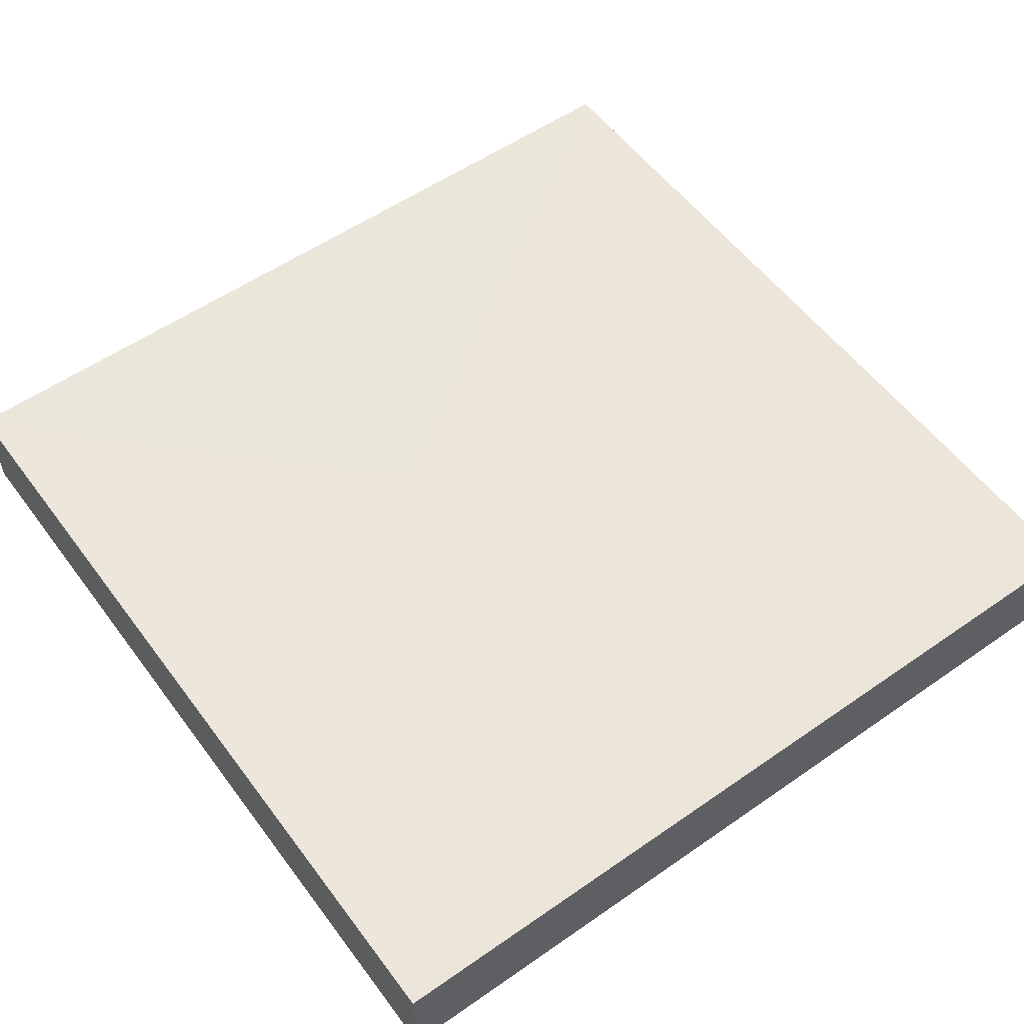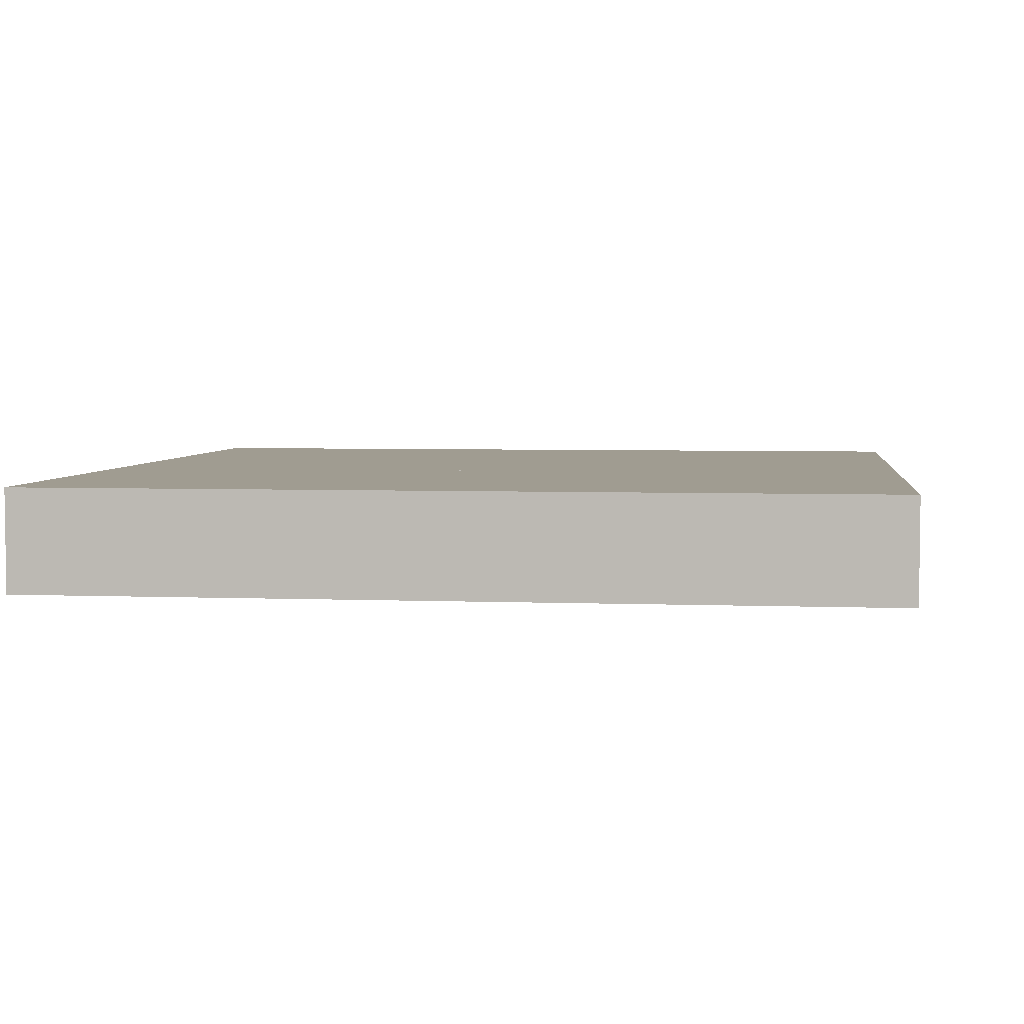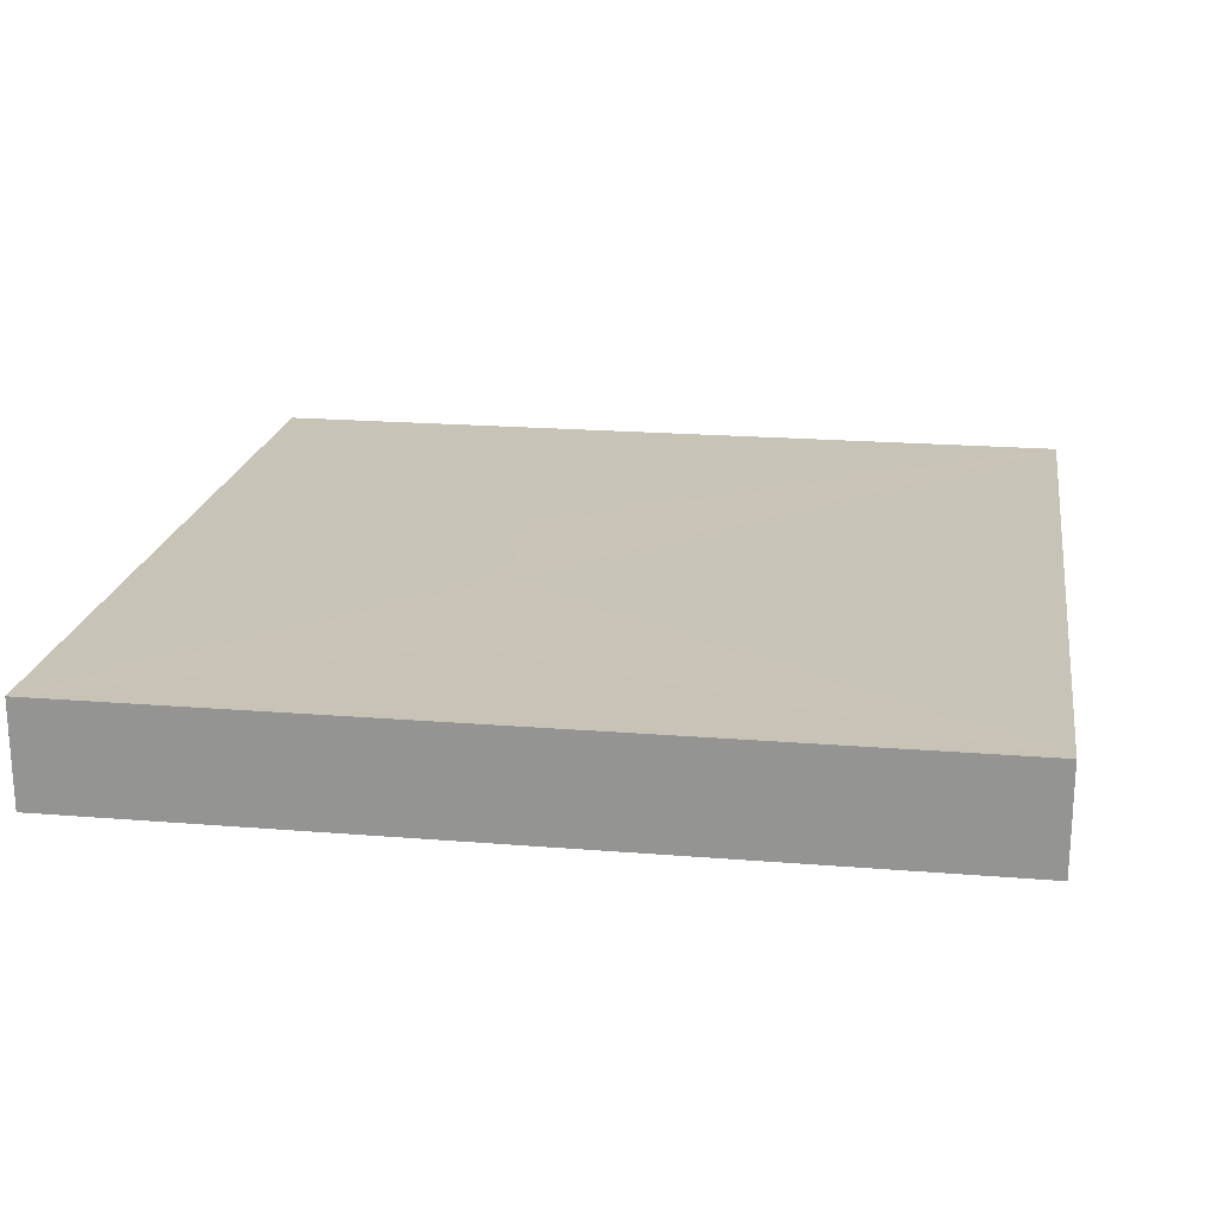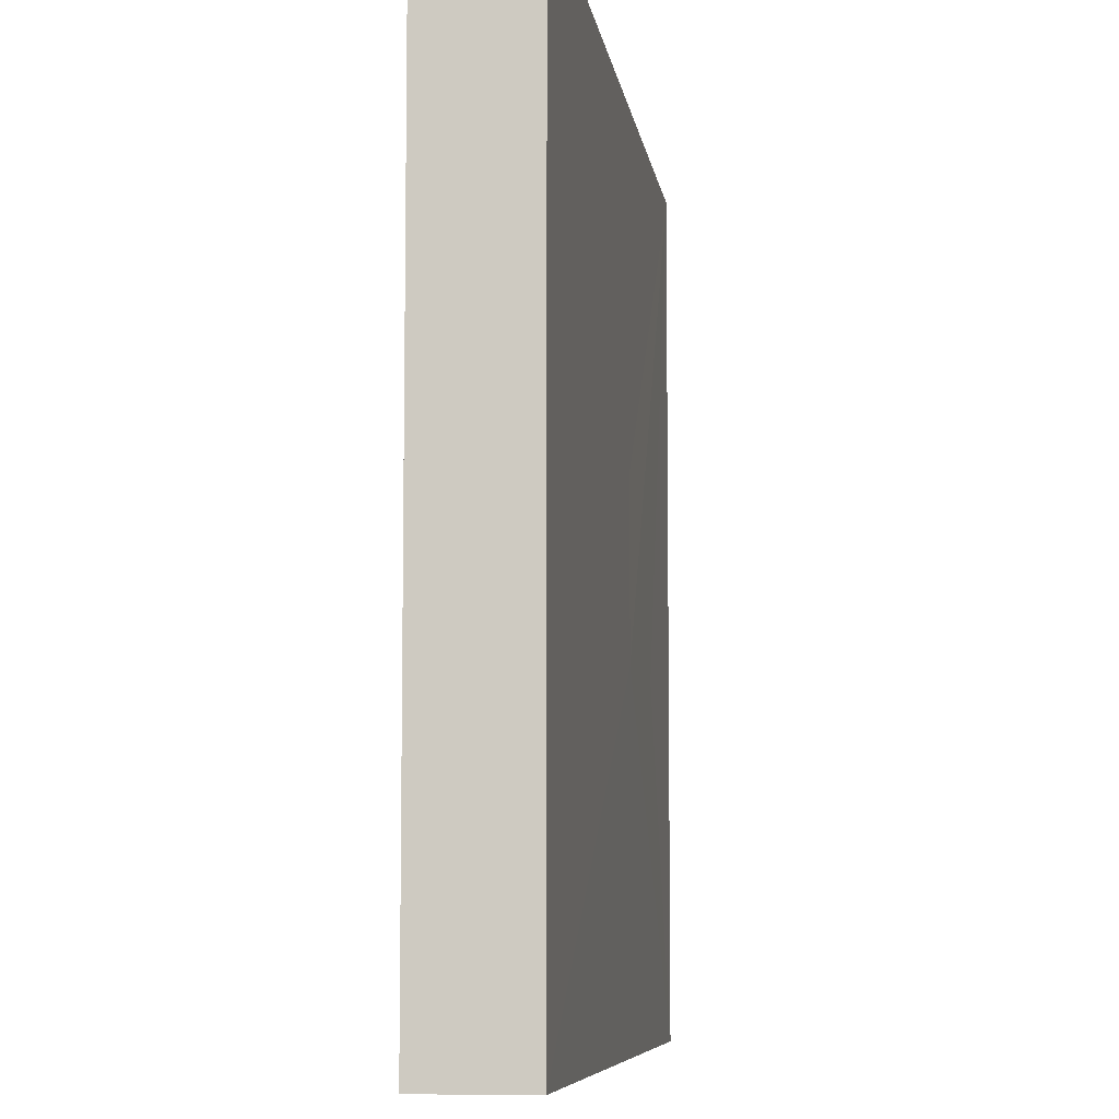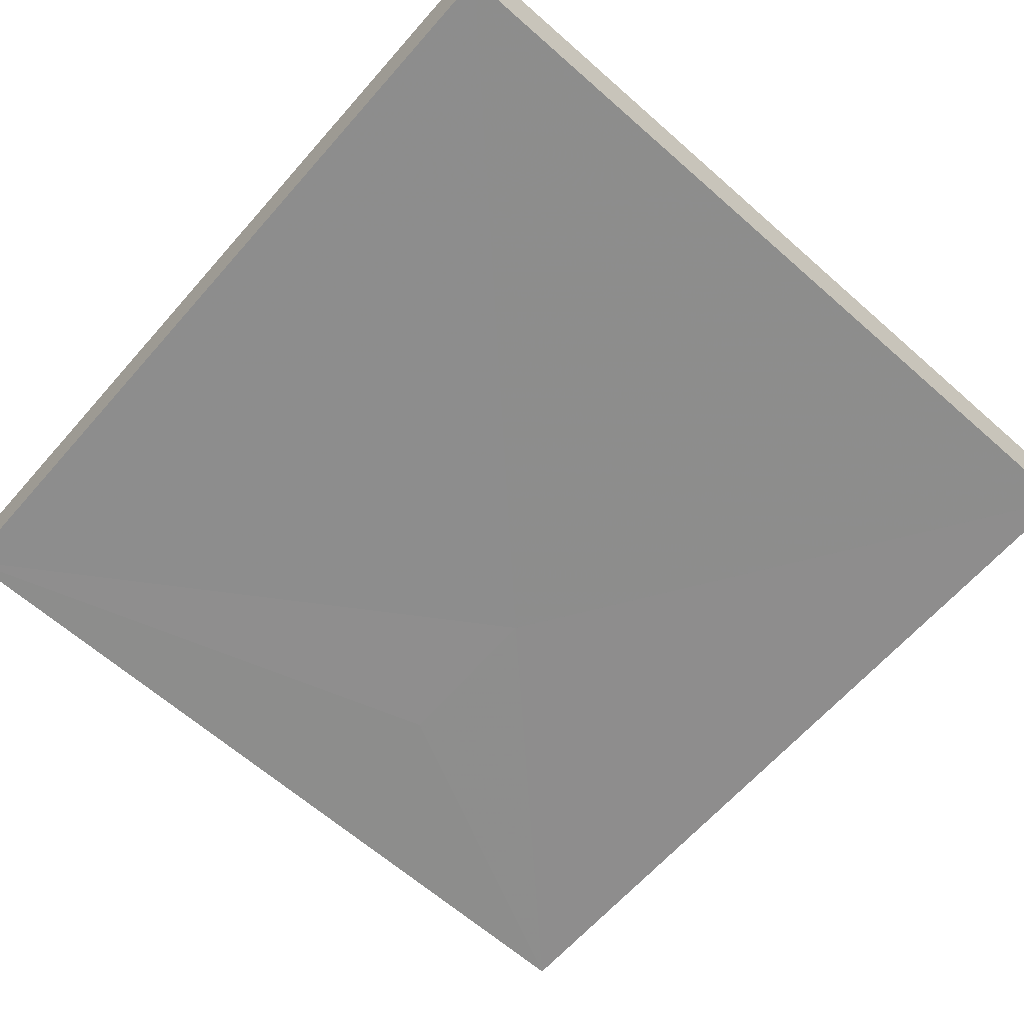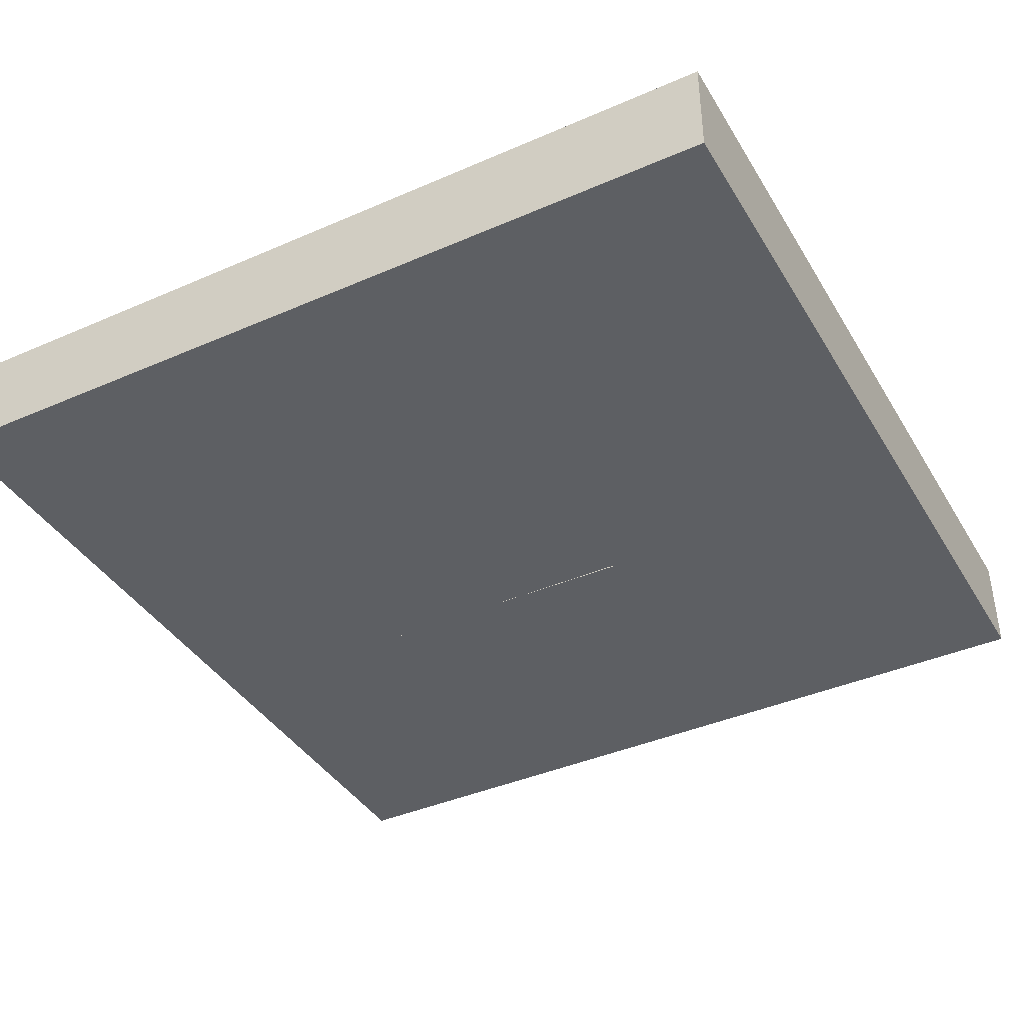
<metadata>
{"format":"obj","ext":"obj","renderer":"f3d","projection":"perspective","resolution":1024,"background":"white","views":[{"elev":55.5,"azim":143.9,"up":"+Z"},{"elev":4.3,"azim":7.2,"up":"+Z"},{"elev":19.8,"azim":98.7,"up":"+Z"},{"elev":-7.5,"azim":-82.0,"up":"+Y"},{"elev":-64.7,"azim":-131.6,"up":"+Z"},{"elev":-40.1,"azim":-151.7,"up":"+Z"}]}
</metadata>
<code>
o 5202
v 2174 1905 12.58
v 2174 1905 12.57
v 2174 1905 12.57
v 2174 1905 12.58
v 2174 1905 12.58
v 2174 1905 12.58
v 2174 1905 12.58
v 2174 1905 12.57
v 2174 1905 12.58
v 2174 1905 12.57
v 2174 1905 12.57
v 2174 1905 12.57
v 2174 1905 12.57
v 2174 1905 12.57
v 2174 1905 12.58
v 2174 1905 12.58
v 2174 1905 12.58
v 2174 1905 12.58
v 2174 1905 12.58
v 2174 1905 12.58
v 2174 1905 12.57
v 2174 1905 12.58
v 2174 1905 12.58
v 2174 1905 12.58
v 2174 1905 12.58
v 2174 1905 12.57
v 2174 1905 12.57
v 2174 1905 12.58
v 2174 1905 12.58
v 2174 1905 12.57
v 2174 1905 12.58
v 2174 1905 12.58
v 2174 1905 12.57
v 2174 1905 12.58
v 2174 1905 12.58
v 2174 1905 12.58
v 2174 1905 12.58
v 2174 1905 12.58
v 2174 1905 12.57
v 2174 1905 12.57
v 2174 1905 12.57
v 2174 1905 12.57
v 2174 1905 12.57
v 2174 1905 12.57
v 2174 1905 12.57
v 2174 1905 12.57
v 2174 1905 12.57
v 2174 1905 12.57
v 2174 1905 12.58
v 2174 1905 12.57
v 2174 1905 12.57
v 2174 1905 12.57
v 2174 1905 12.57
v 2174 1905 12.57
v 2174 1905 12.58
v 2174 1905 12.57
v 2174 1905 12.57
v 2174 1905 12.57
v 2174 1905 12.57
v 2174 1905 12.57
v 2174 1905 12.57
v 2174 1905 12.58
v 2174 1905 12.58
v 2174 1905 12.58
v 2174 1905 12.58
v 2174 1905 12.58
v 2174 1905 12.57
v 2174 1905 12.57
v 2174 1905 12.58
v 2174 1905 12.58
v 2174 1905 12.58
v 2174 1905 12.58
f 1 2 3
f 4 5 1
f 6 2 7
f 8 9 7
f 10 9 3
f 11 12 10
f 6 13 14
f 8 15 14
f 1 13 16
f 10 15 16
f 17 18 16
f 17 18 19
f 20 15 19
f 20 21 19
f 22 18 23
f 24 18 25
f 26 25 27
f 24 28 29
f 30 29 23
f 31 29 32
f 33 29 34
f 35 36 34
f 35 37 38
f 39 29 40
f 41 29 40
f 42 43 41
f 42 44 45
f 46 43 26
f 26 47 48
f 49 50 45
f 51 50 52
f 53 54 50
f 55 50 56
f 57 58 56
f 53 58 59
f 60 58 3
f 60 58 61
f 26 62 61
f 26 2 61
f 20 59 63
f 20 64 65
f 66 37 20
f 20 67 40
f 20 68 40
f 26 69 70
f 26 71 70
f 72 50 70
f 38 50 70

</code>
